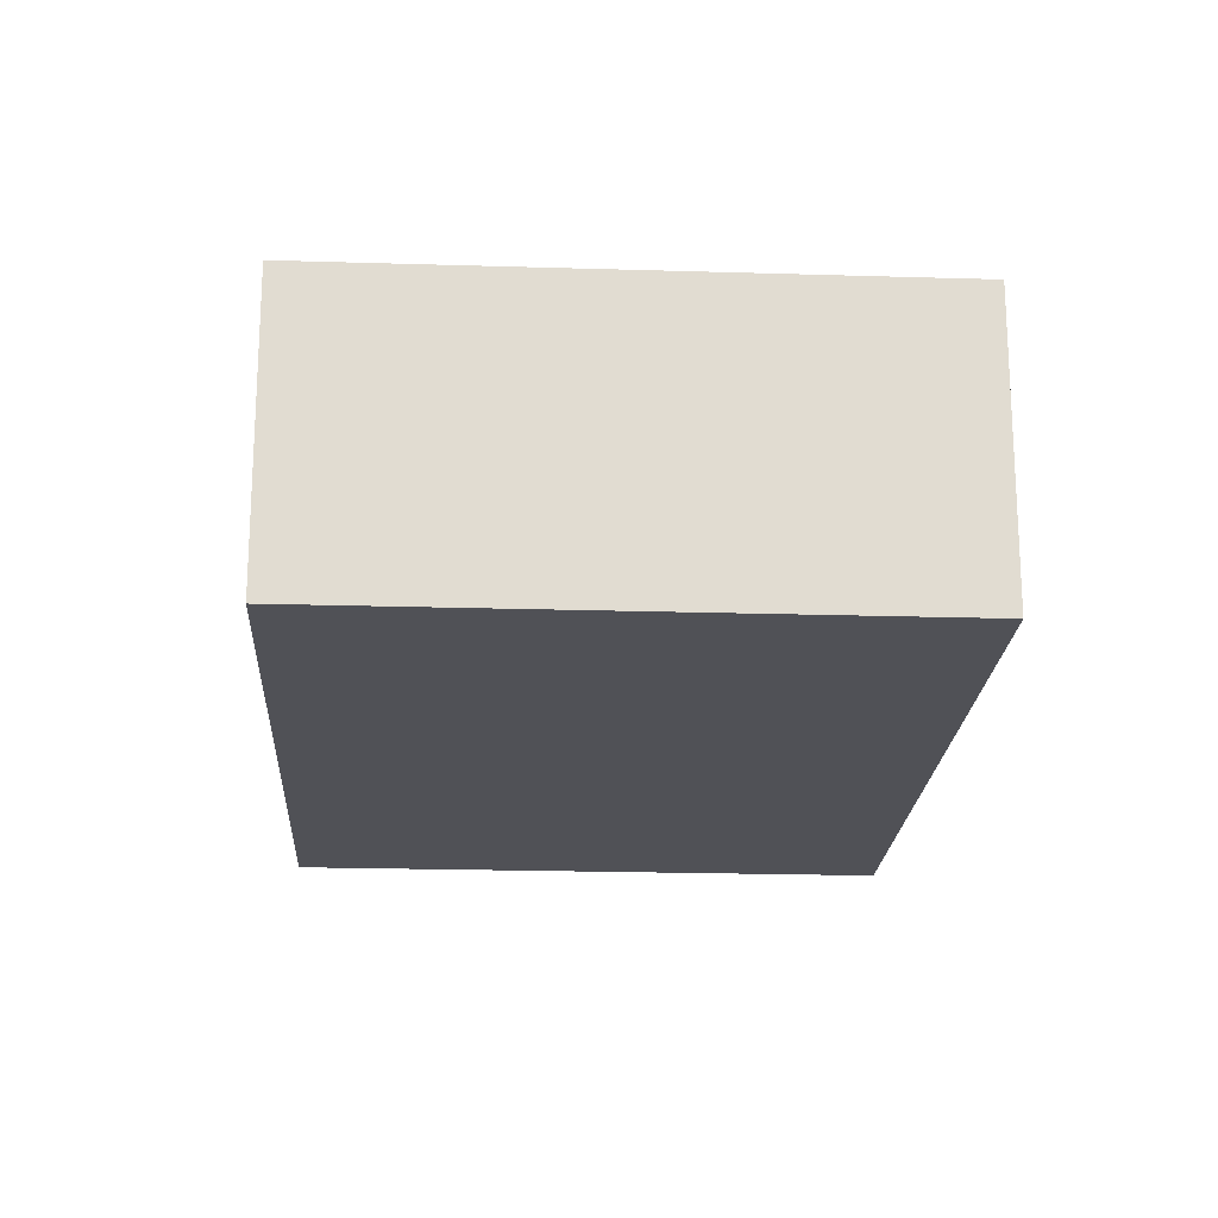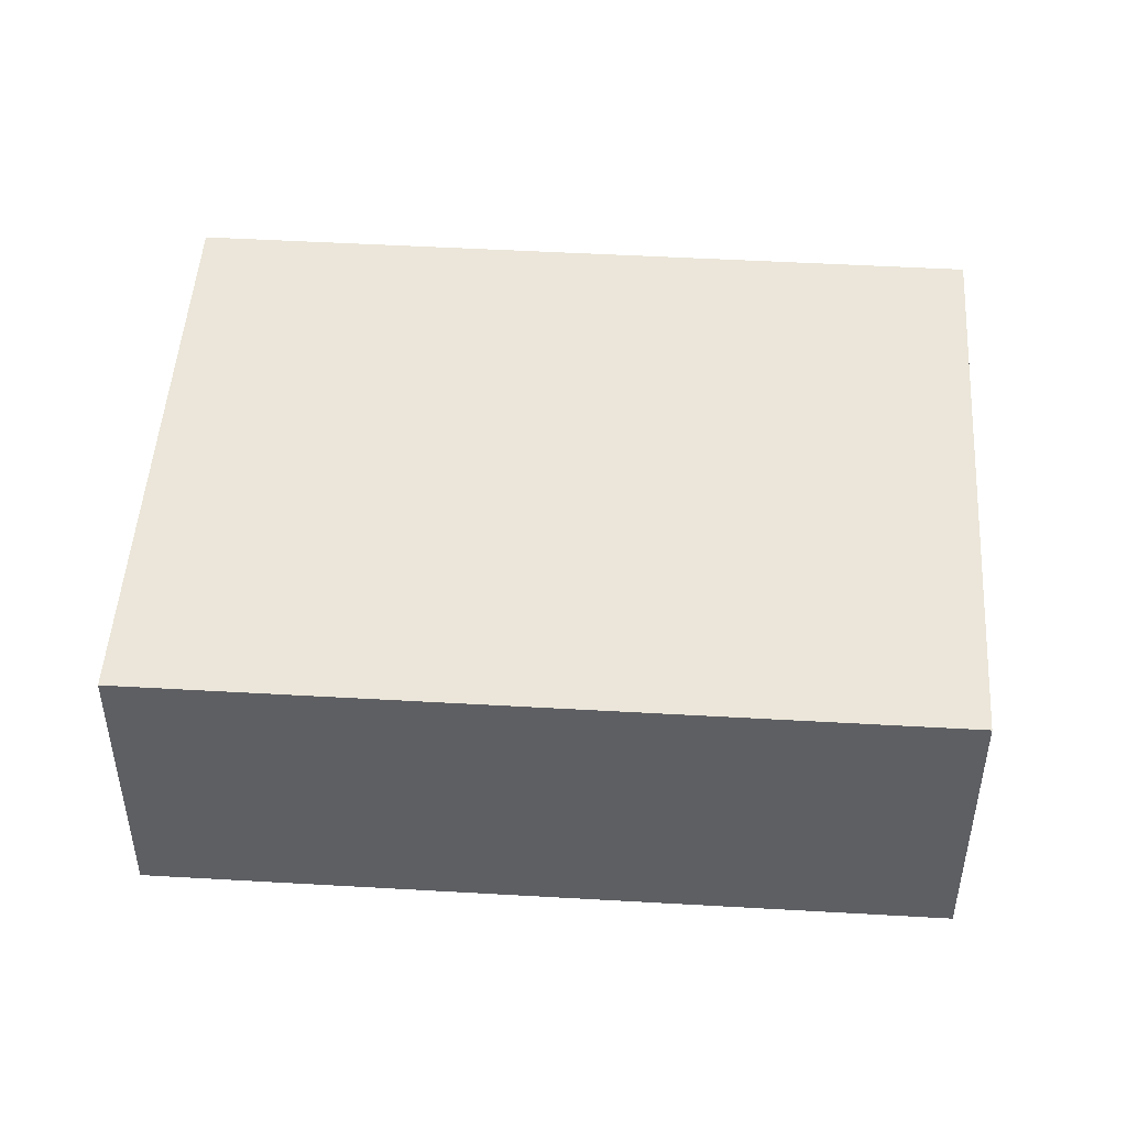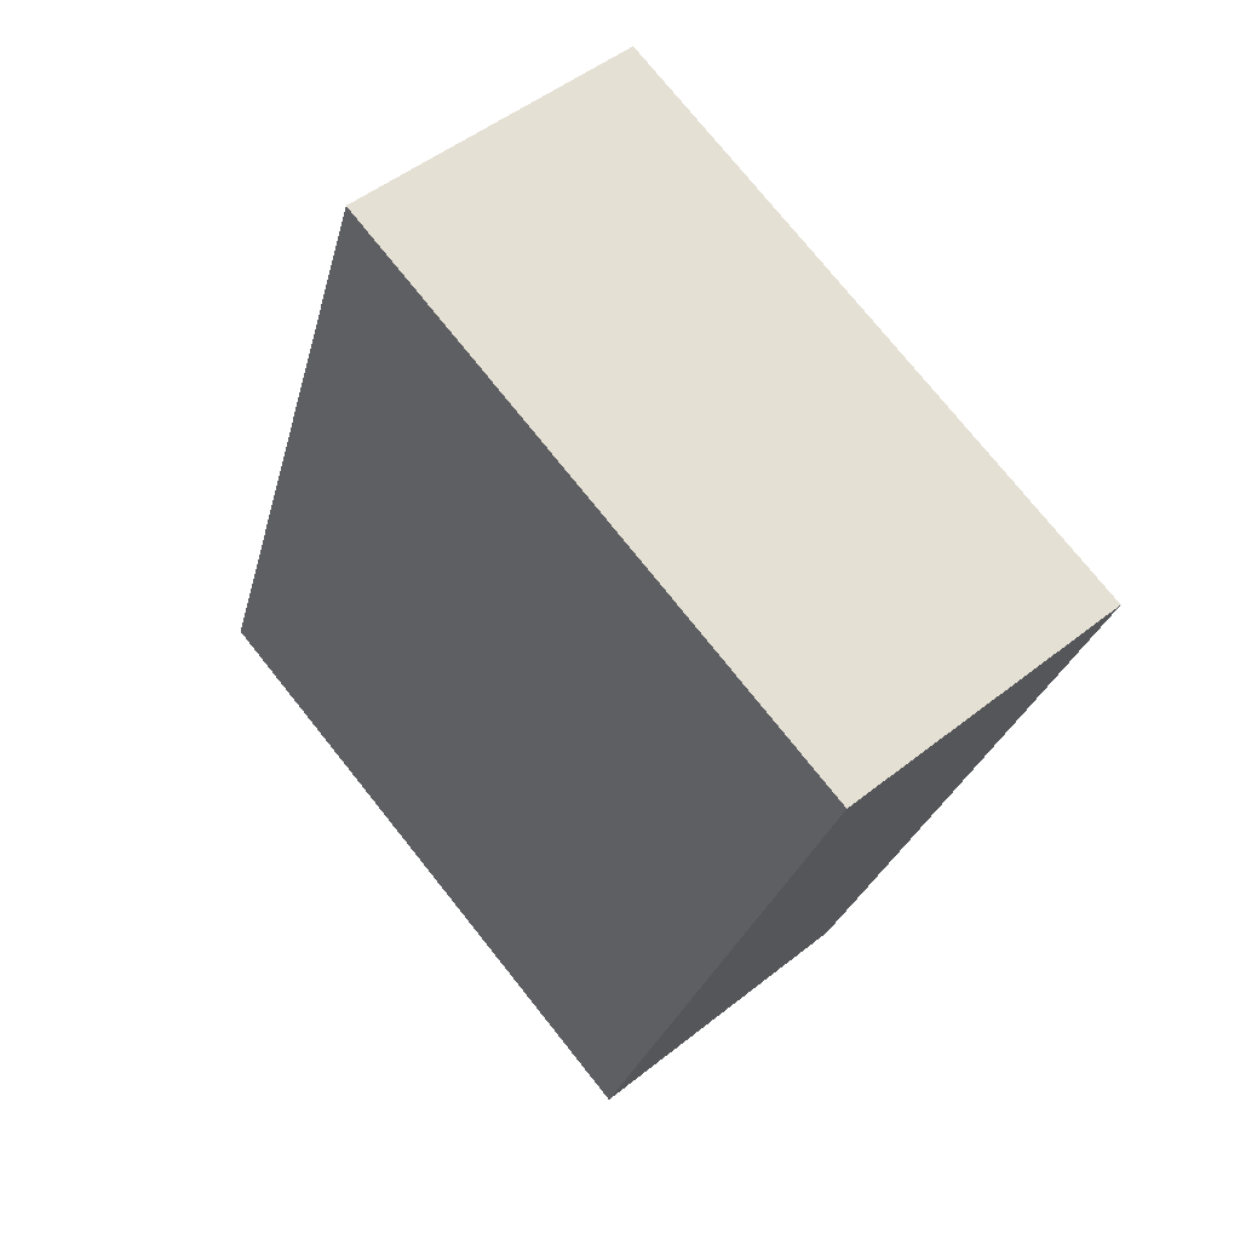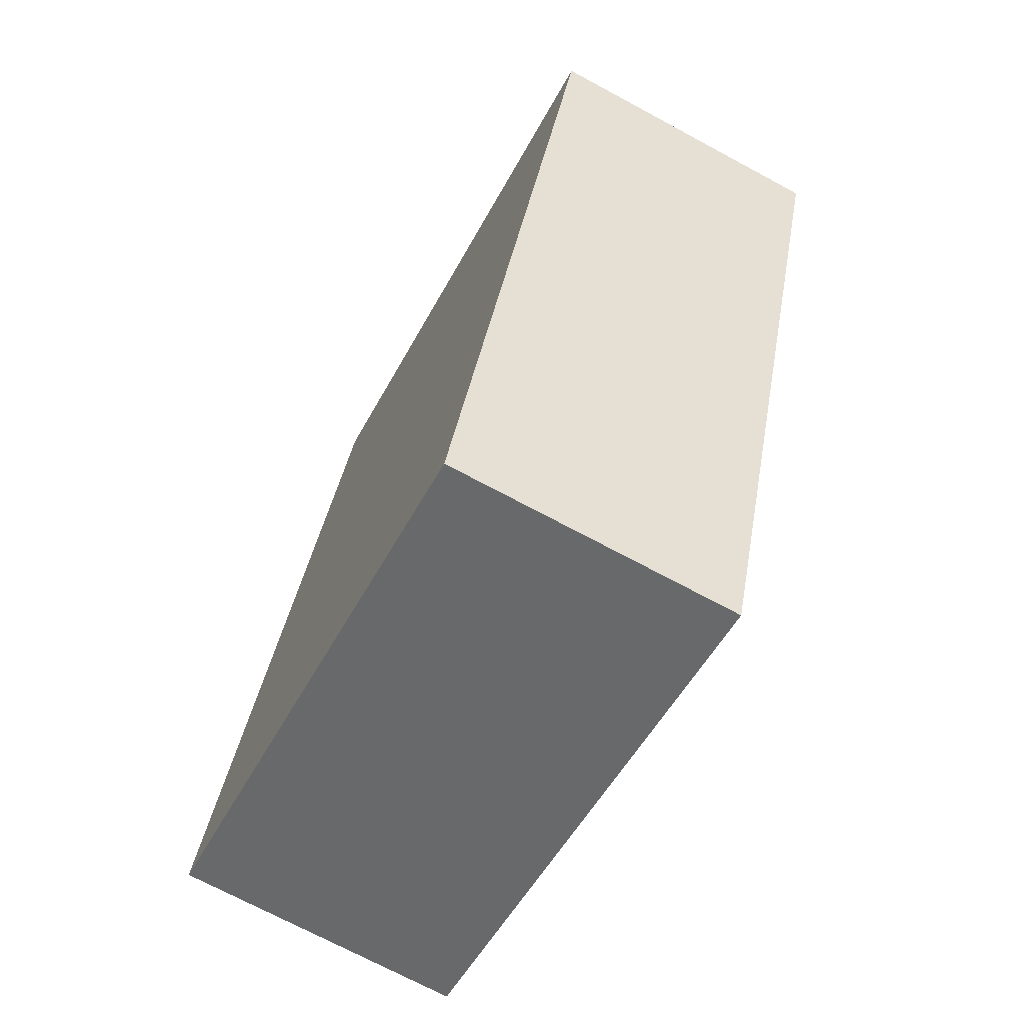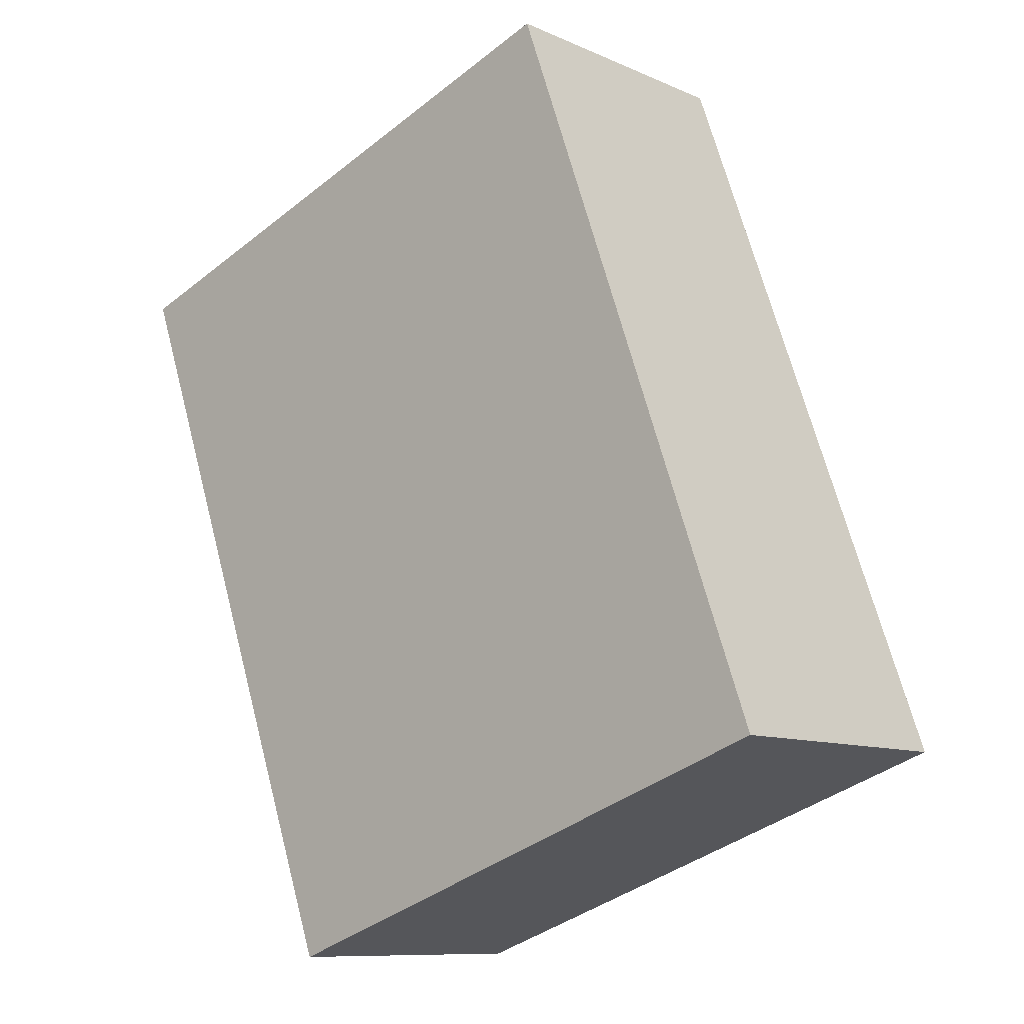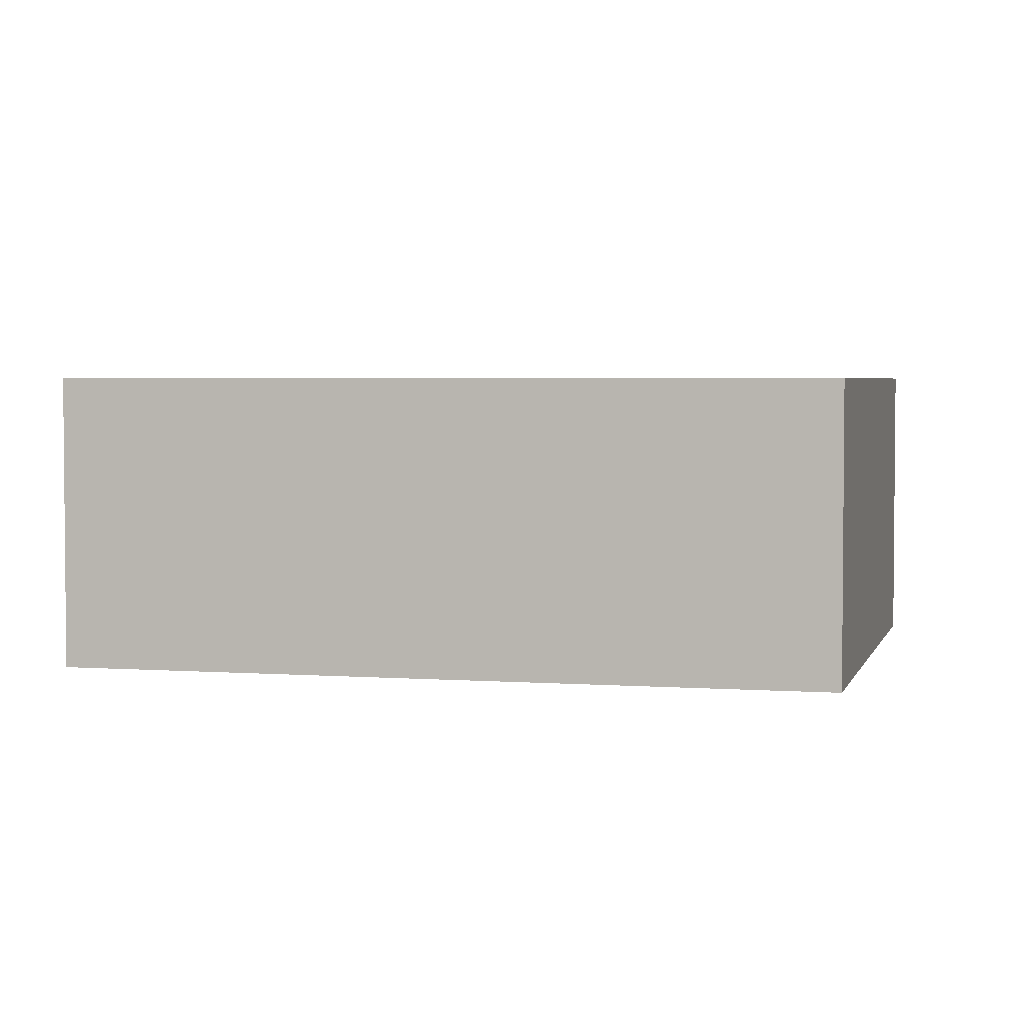
<metadata>
{"format":"obj","ext":"obj","renderer":"f3d","projection":"perspective","resolution":1024,"background":"white","views":[{"elev":-20.3,"azim":-163.6,"up":"+Y"},{"elev":48.4,"azim":113.3,"up":"+Y"},{"elev":49.6,"azim":48.6,"up":"+Z"},{"elev":-71.4,"azim":61.7,"up":"+Z"},{"elev":-9.9,"azim":-138.5,"up":"+Z"},{"elev":3.3,"azim":123.7,"up":"+Y"}]}
</metadata>
<code>
v  0 1.186 7.262e-17
v  3.345 1.186 2.173
v  2.28 1.186 -0.813
v  1.065 1.186 2.987
v  2.28 4.978e-17 -0.813
v  0 0 0
v  1.065 -1.829e-16 2.987
v  3.345 -1.331e-16 2.173
g defaultobject
f 1 2 3
f 2 1 4
f 5 1 3
f 1 5 6
f 6 4 1
f 4 6 7
f 7 2 4
f 2 7 8
f 8 3 2
f 3 8 5
f 5 7 6
f 7 5 8

</code>
